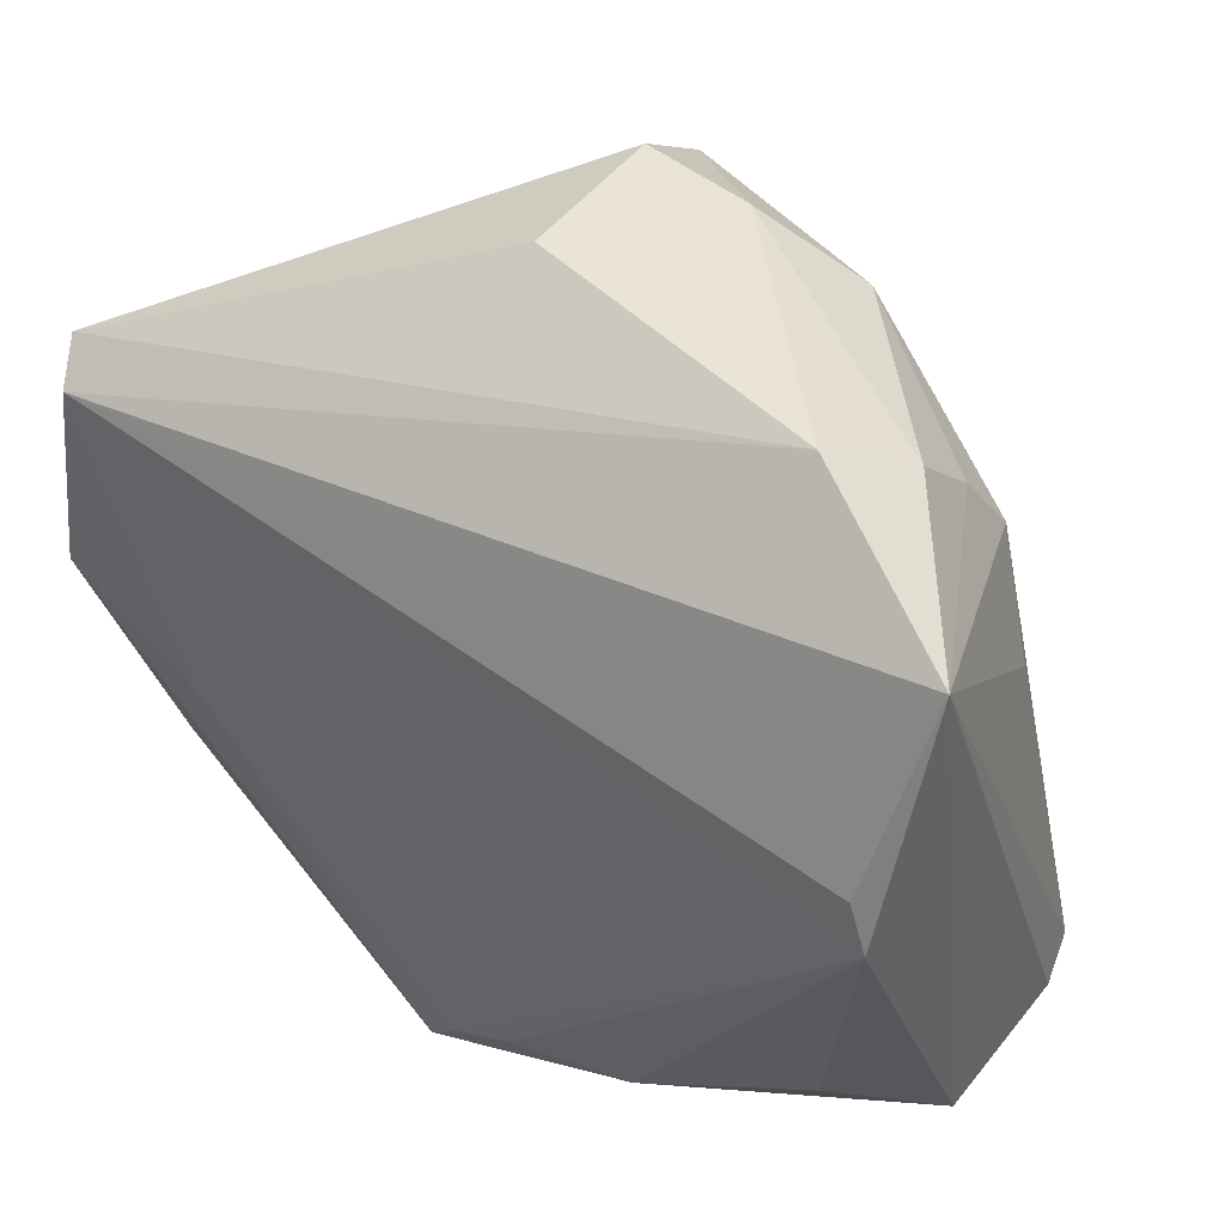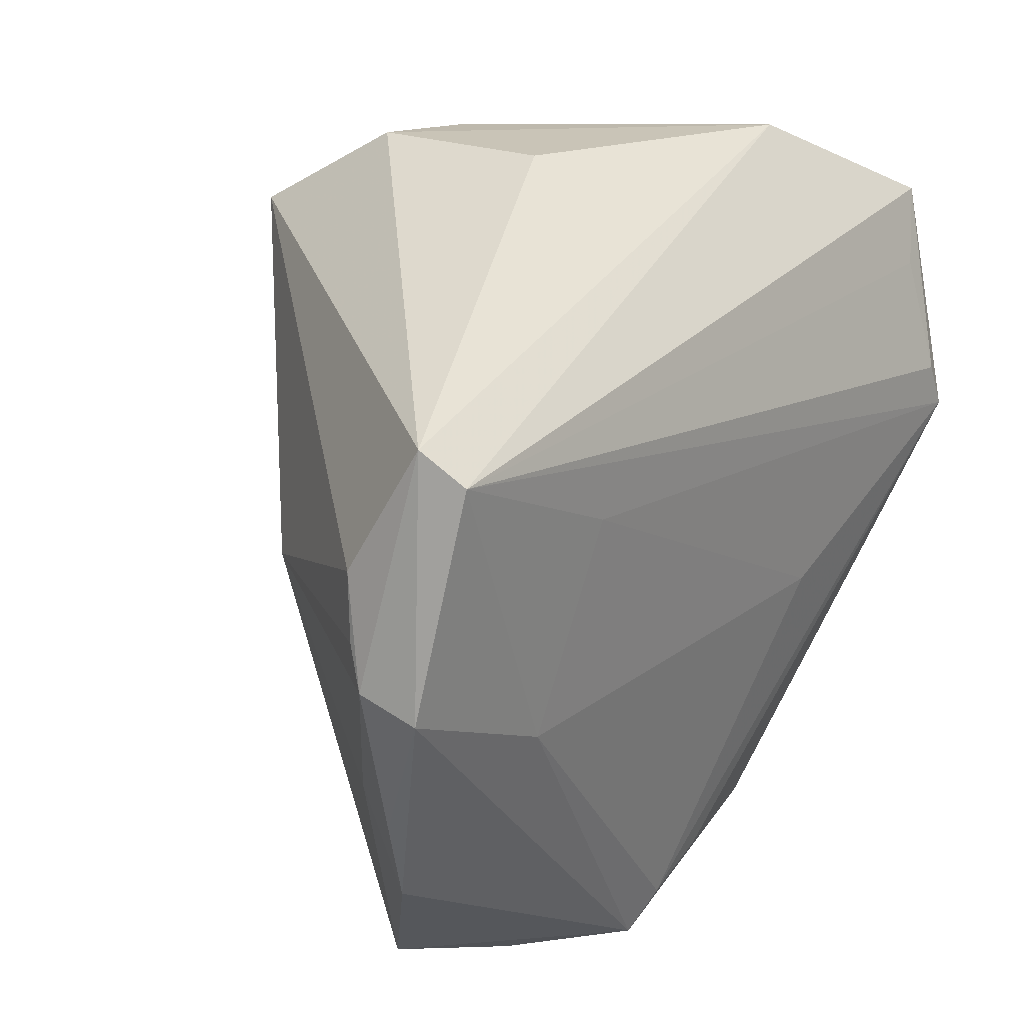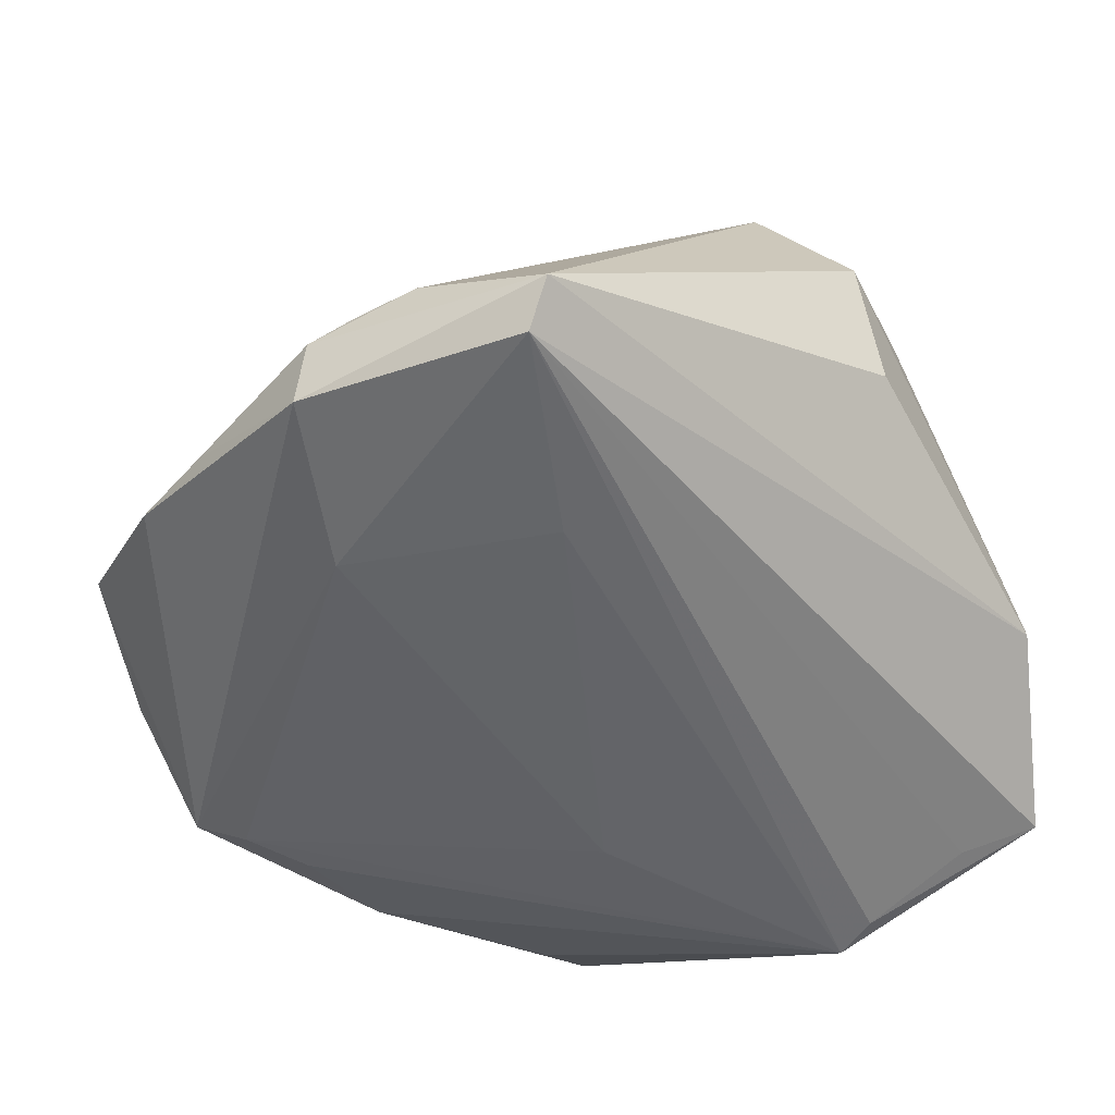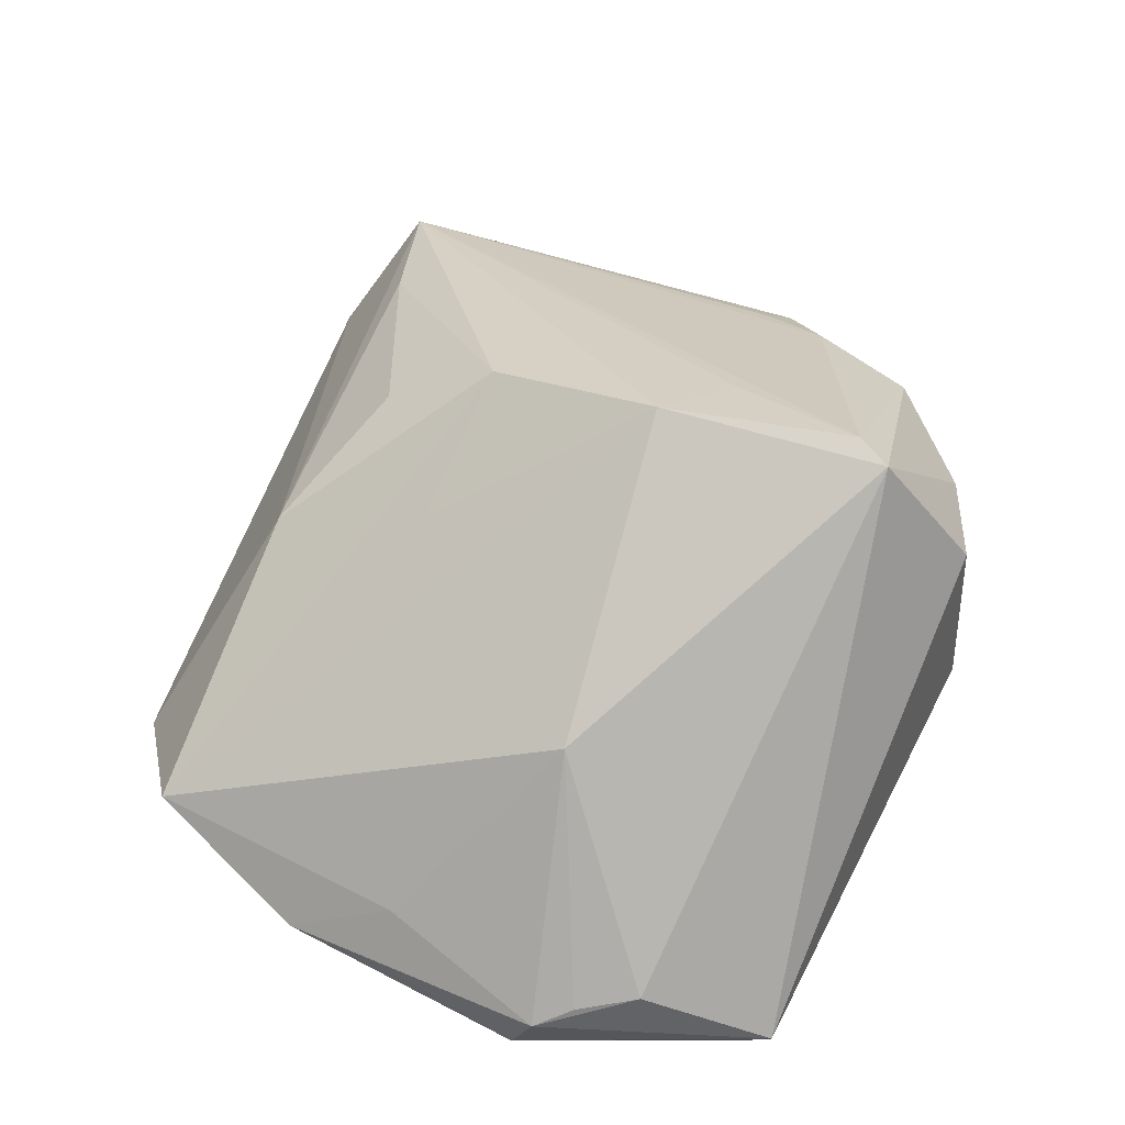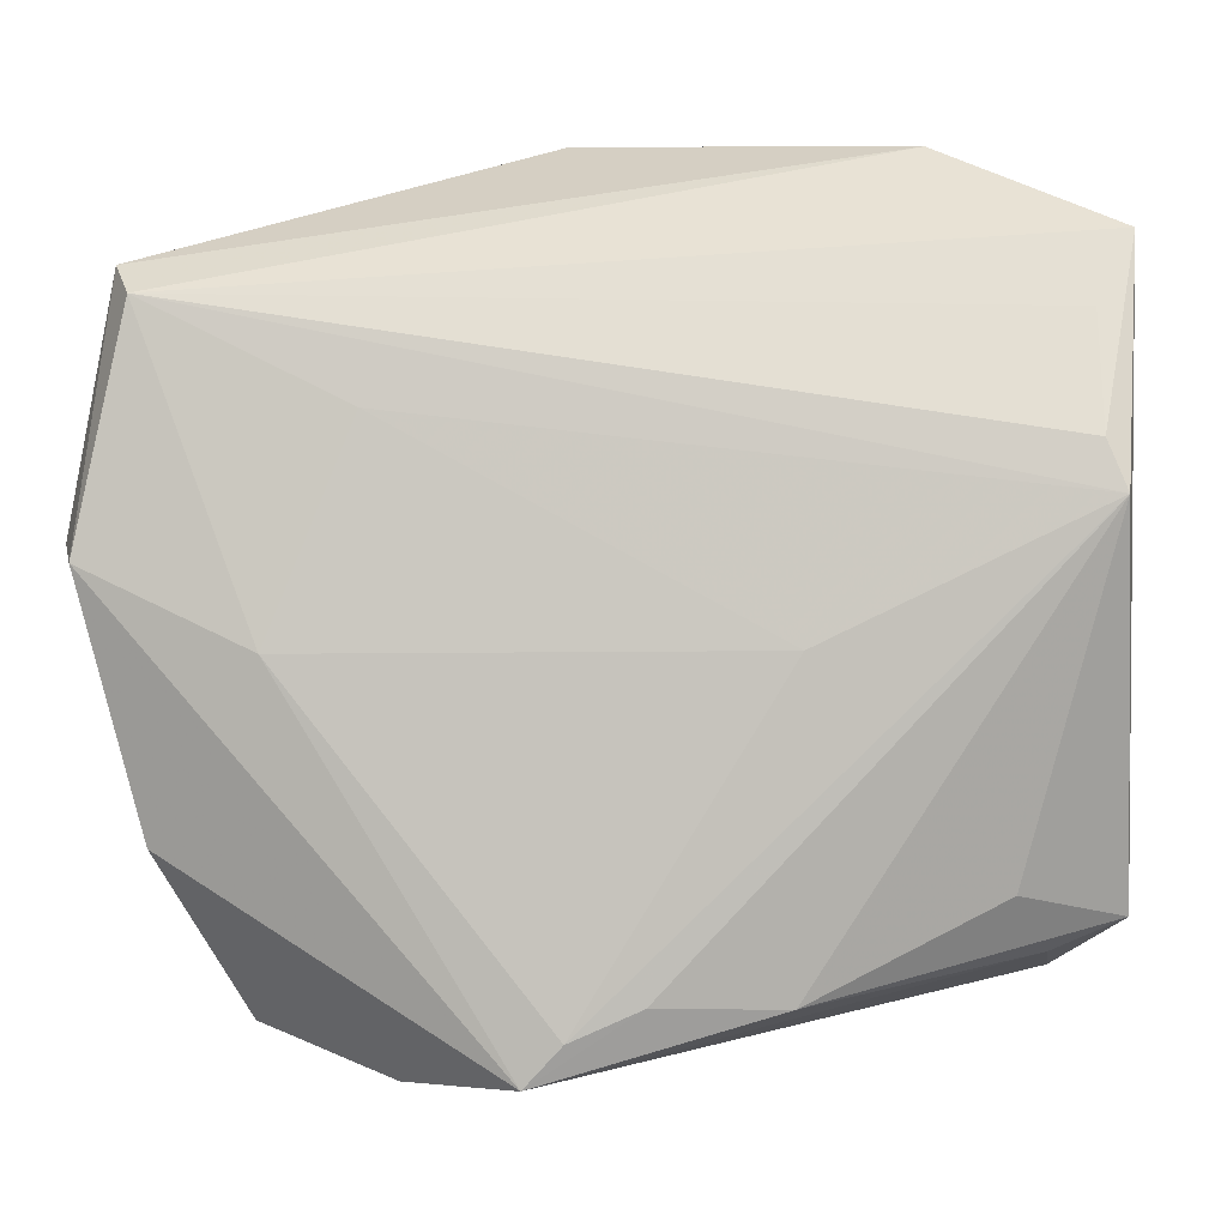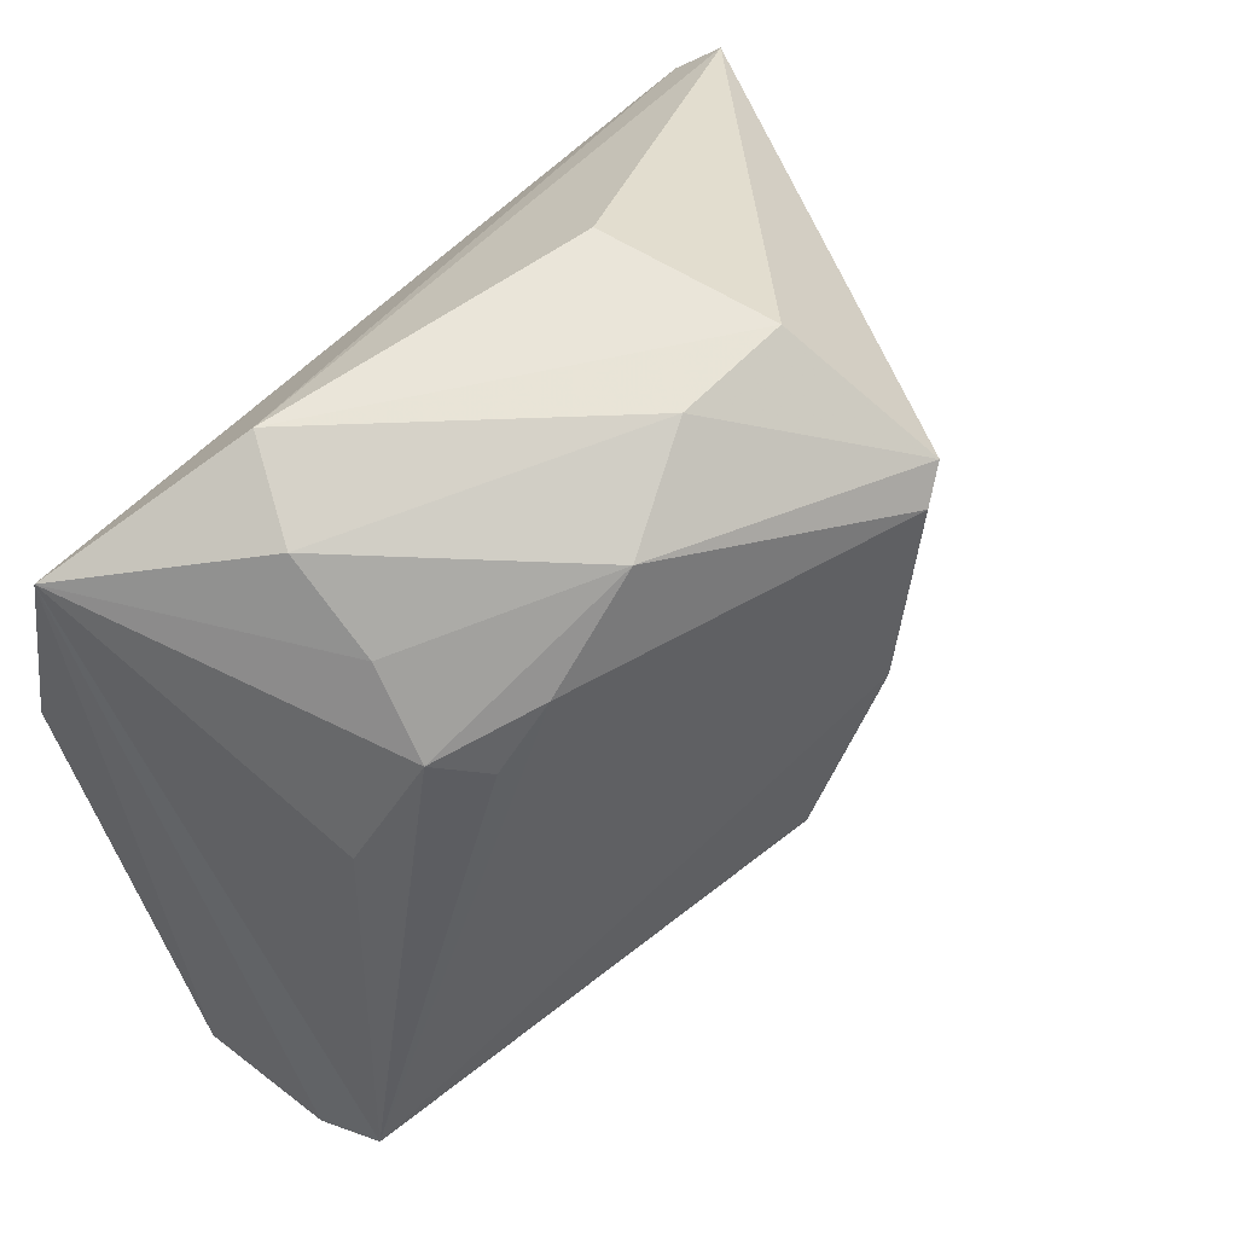
<metadata>
{"format":"obj","ext":"obj","renderer":"f3d","projection":"perspective","resolution":1024,"background":"white","views":[{"elev":41.0,"azim":-143.8,"up":"+Y"},{"elev":25.0,"azim":129.6,"up":"+Y"},{"elev":-52.4,"azim":125.0,"up":"+Z"},{"elev":43.4,"azim":98.9,"up":"+Z"},{"elev":-6.9,"azim":-175.7,"up":"+Y"},{"elev":51.1,"azim":-48.7,"up":"+Y"}]}
</metadata>
<code>
v -0.01865 -0.03983 -0.02205
v -0.04938 -0.02679 0.01194
v 0.03438 0.005611 0.005269
v 0.005077 0.01128 0.0298
v -0.04331 -0.03568 -0.0004349
v 0.04366 0.02715 -0.03037
v 0.04318 -0.02471 -0.02009
v -0.01972 -0.007188 -0.02976
v -0.005094 -0.02132 0.01887
v 0.01029 0.03684 0.02909
v -0.03258 -0.02592 0.01434
v -0.04367 0.01123 0.00642
v 0.01937 -0.04678 -0.01527
v -0.04268 -0.03441 -0.01112
v 0.0512 0.004565 -0.0222
v 0.04843 0.01627 -0.01841
v 0.0499 0.009111 -0.01992
v -0.03687 0.03164 0.003974
v -0.006491 0.04508 0.01309
v -0.03287 0.02052 0.01458
v -0.04716 0.02535 -0.026
v 0.007392 0.0335 0.03037
v -0.00198 -0.008258 0.02673
v 0.04929 0.001854 -0.02804
v 0.04607 -0.01416 -0.02108
v 0.04589 0.03094 -0.0261
v 0.03424 -0.04108 -0.01092
v -0.02762 0.02753 0.01632
v 0.006768 -0.04729 -0.02421
v 0.008104 -0.03202 0.01001
v -0.03715 0.03943 -0.00505
v -0.05041 -0.03112 -0.01149
v -0.01785 0.03809 0.01736
v 0.01129 -0.01384 0.01558
v 0.02155 0.01587 -0.03037
v -0.04943 0.006876 -0.03037
v -0.0512 0.03355 -0.0231
v -0.0512 -0.02782 0.005408
v 0.004008 0.04729 -0.006567
v -0.002845 0.01942 0.0272
v 0.002664 -0.04302 -0.02542
v 0.03089 -0.007028 -0.02913
v -0.03789 0.02328 0.01063
v 0.006146 0.04675 0.01371
v -0.03931 -0.02928 -0.01903
v -0.004931 -0.03971 -0.02535
v -0.04735 0.01224 -0.03006
v 0.04335 -0.01271 -0.01484
v -0.03182 0.04441 -0.01409
f 5 30 2
f 24 26 15
f 30 27 23
f 37 36 32
f 47 36 37
f 15 3 48
f 3 27 48
f 13 30 5
f 13 27 30
f 37 2 12
f 12 43 37
f 2 43 12
f 28 2 22
f 22 2 40
f 30 23 9
f 4 10 22
f 3 10 4
f 22 40 4
f 4 27 3
f 2 23 4
f 4 40 2
f 26 10 16
f 16 10 3
f 15 26 16
f 26 39 44
f 44 10 26
f 5 32 14
f 1 14 32
f 5 2 38
f 38 32 5
f 38 2 37
f 37 32 38
f 21 47 37
f 15 48 7
f 7 48 27
f 41 36 8
f 8 42 41
f 36 47 6
f 24 42 6
f 47 21 6
f 26 24 6
f 6 21 37
f 20 43 2
f 2 28 20
f 20 28 43
f 11 23 2
f 11 9 23
f 11 2 30
f 30 9 11
f 34 23 27
f 27 4 34
f 34 4 23
f 17 3 15
f 15 16 17
f 17 16 3
f 49 44 39
f 49 39 26
f 49 6 37
f 26 6 49
f 46 36 41
f 46 1 36
f 45 32 36
f 36 1 45
f 45 1 32
f 27 13 29
f 29 7 27
f 24 7 29
f 29 46 41
f 1 46 29
f 29 13 5
f 41 42 29
f 29 42 24
f 5 14 29
f 14 1 29
f 25 24 15
f 15 7 25
f 25 7 24
f 35 8 36
f 36 6 35
f 42 8 35
f 35 6 42
f 37 43 18
f 33 28 22
f 22 10 33
f 43 28 33
f 33 18 43
f 18 33 31
f 31 49 37
f 37 18 31
f 44 49 19
f 10 44 19
f 19 33 10
f 49 31 19
f 19 31 33

</code>
